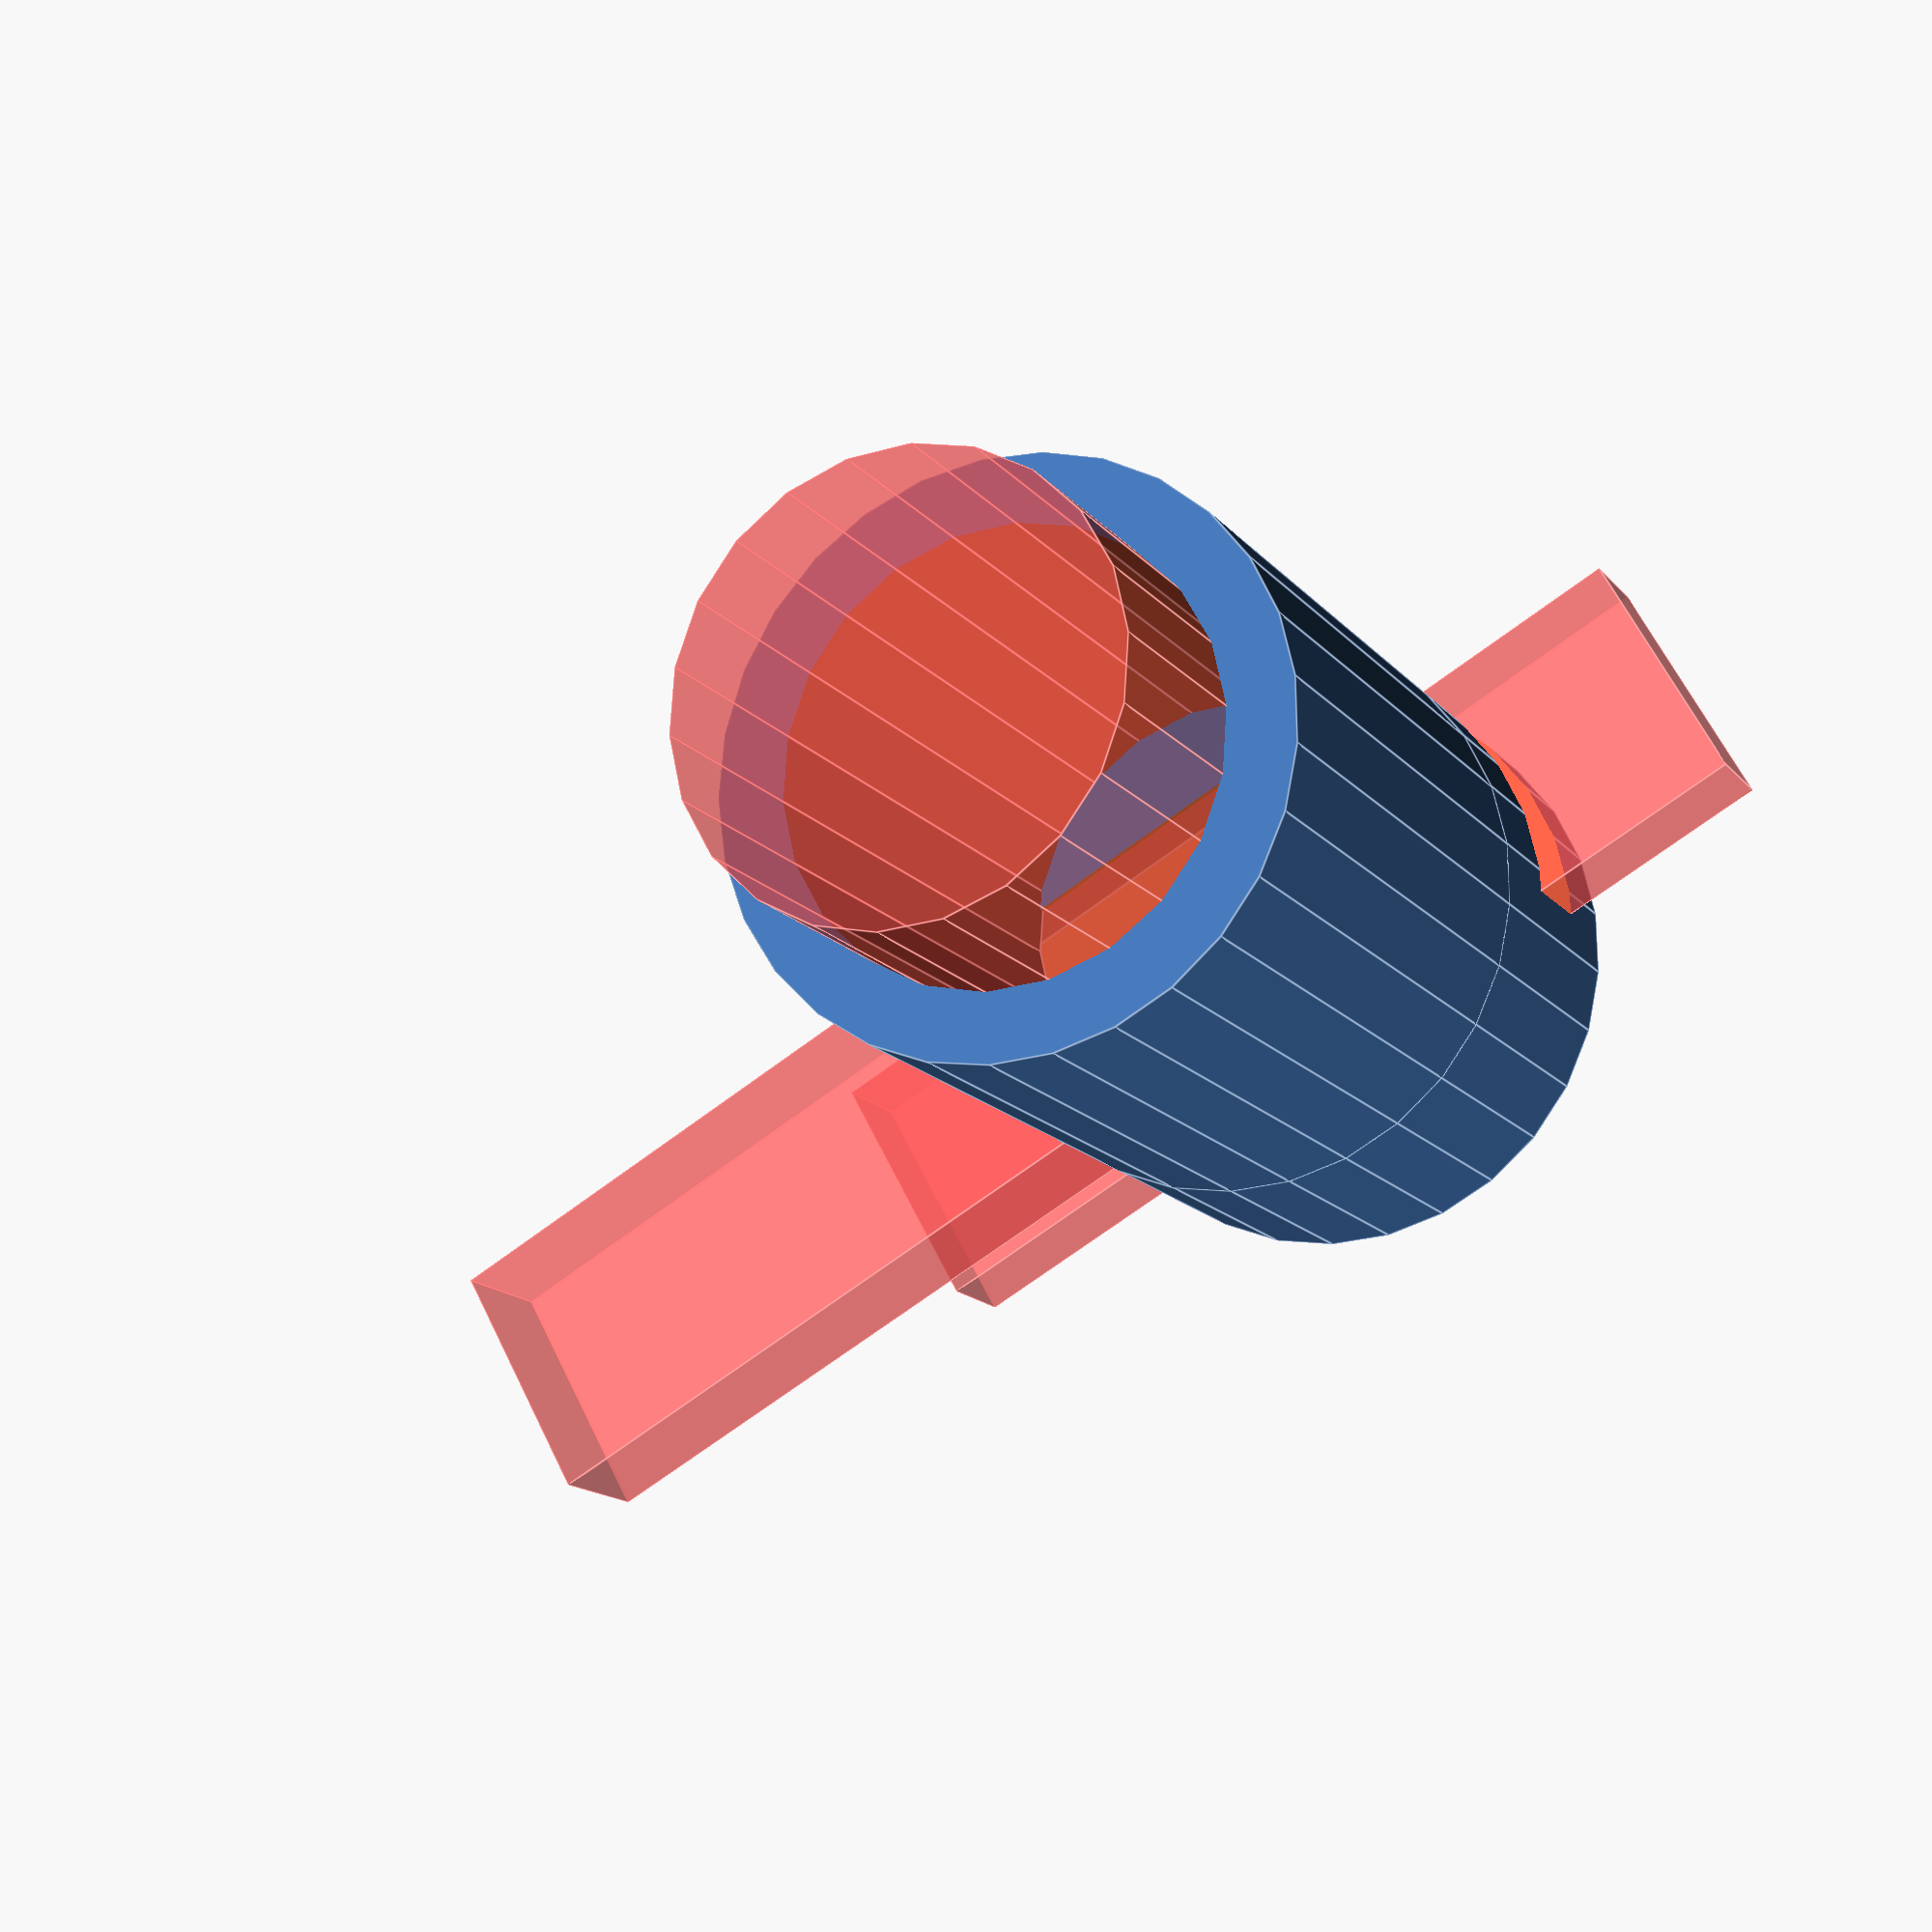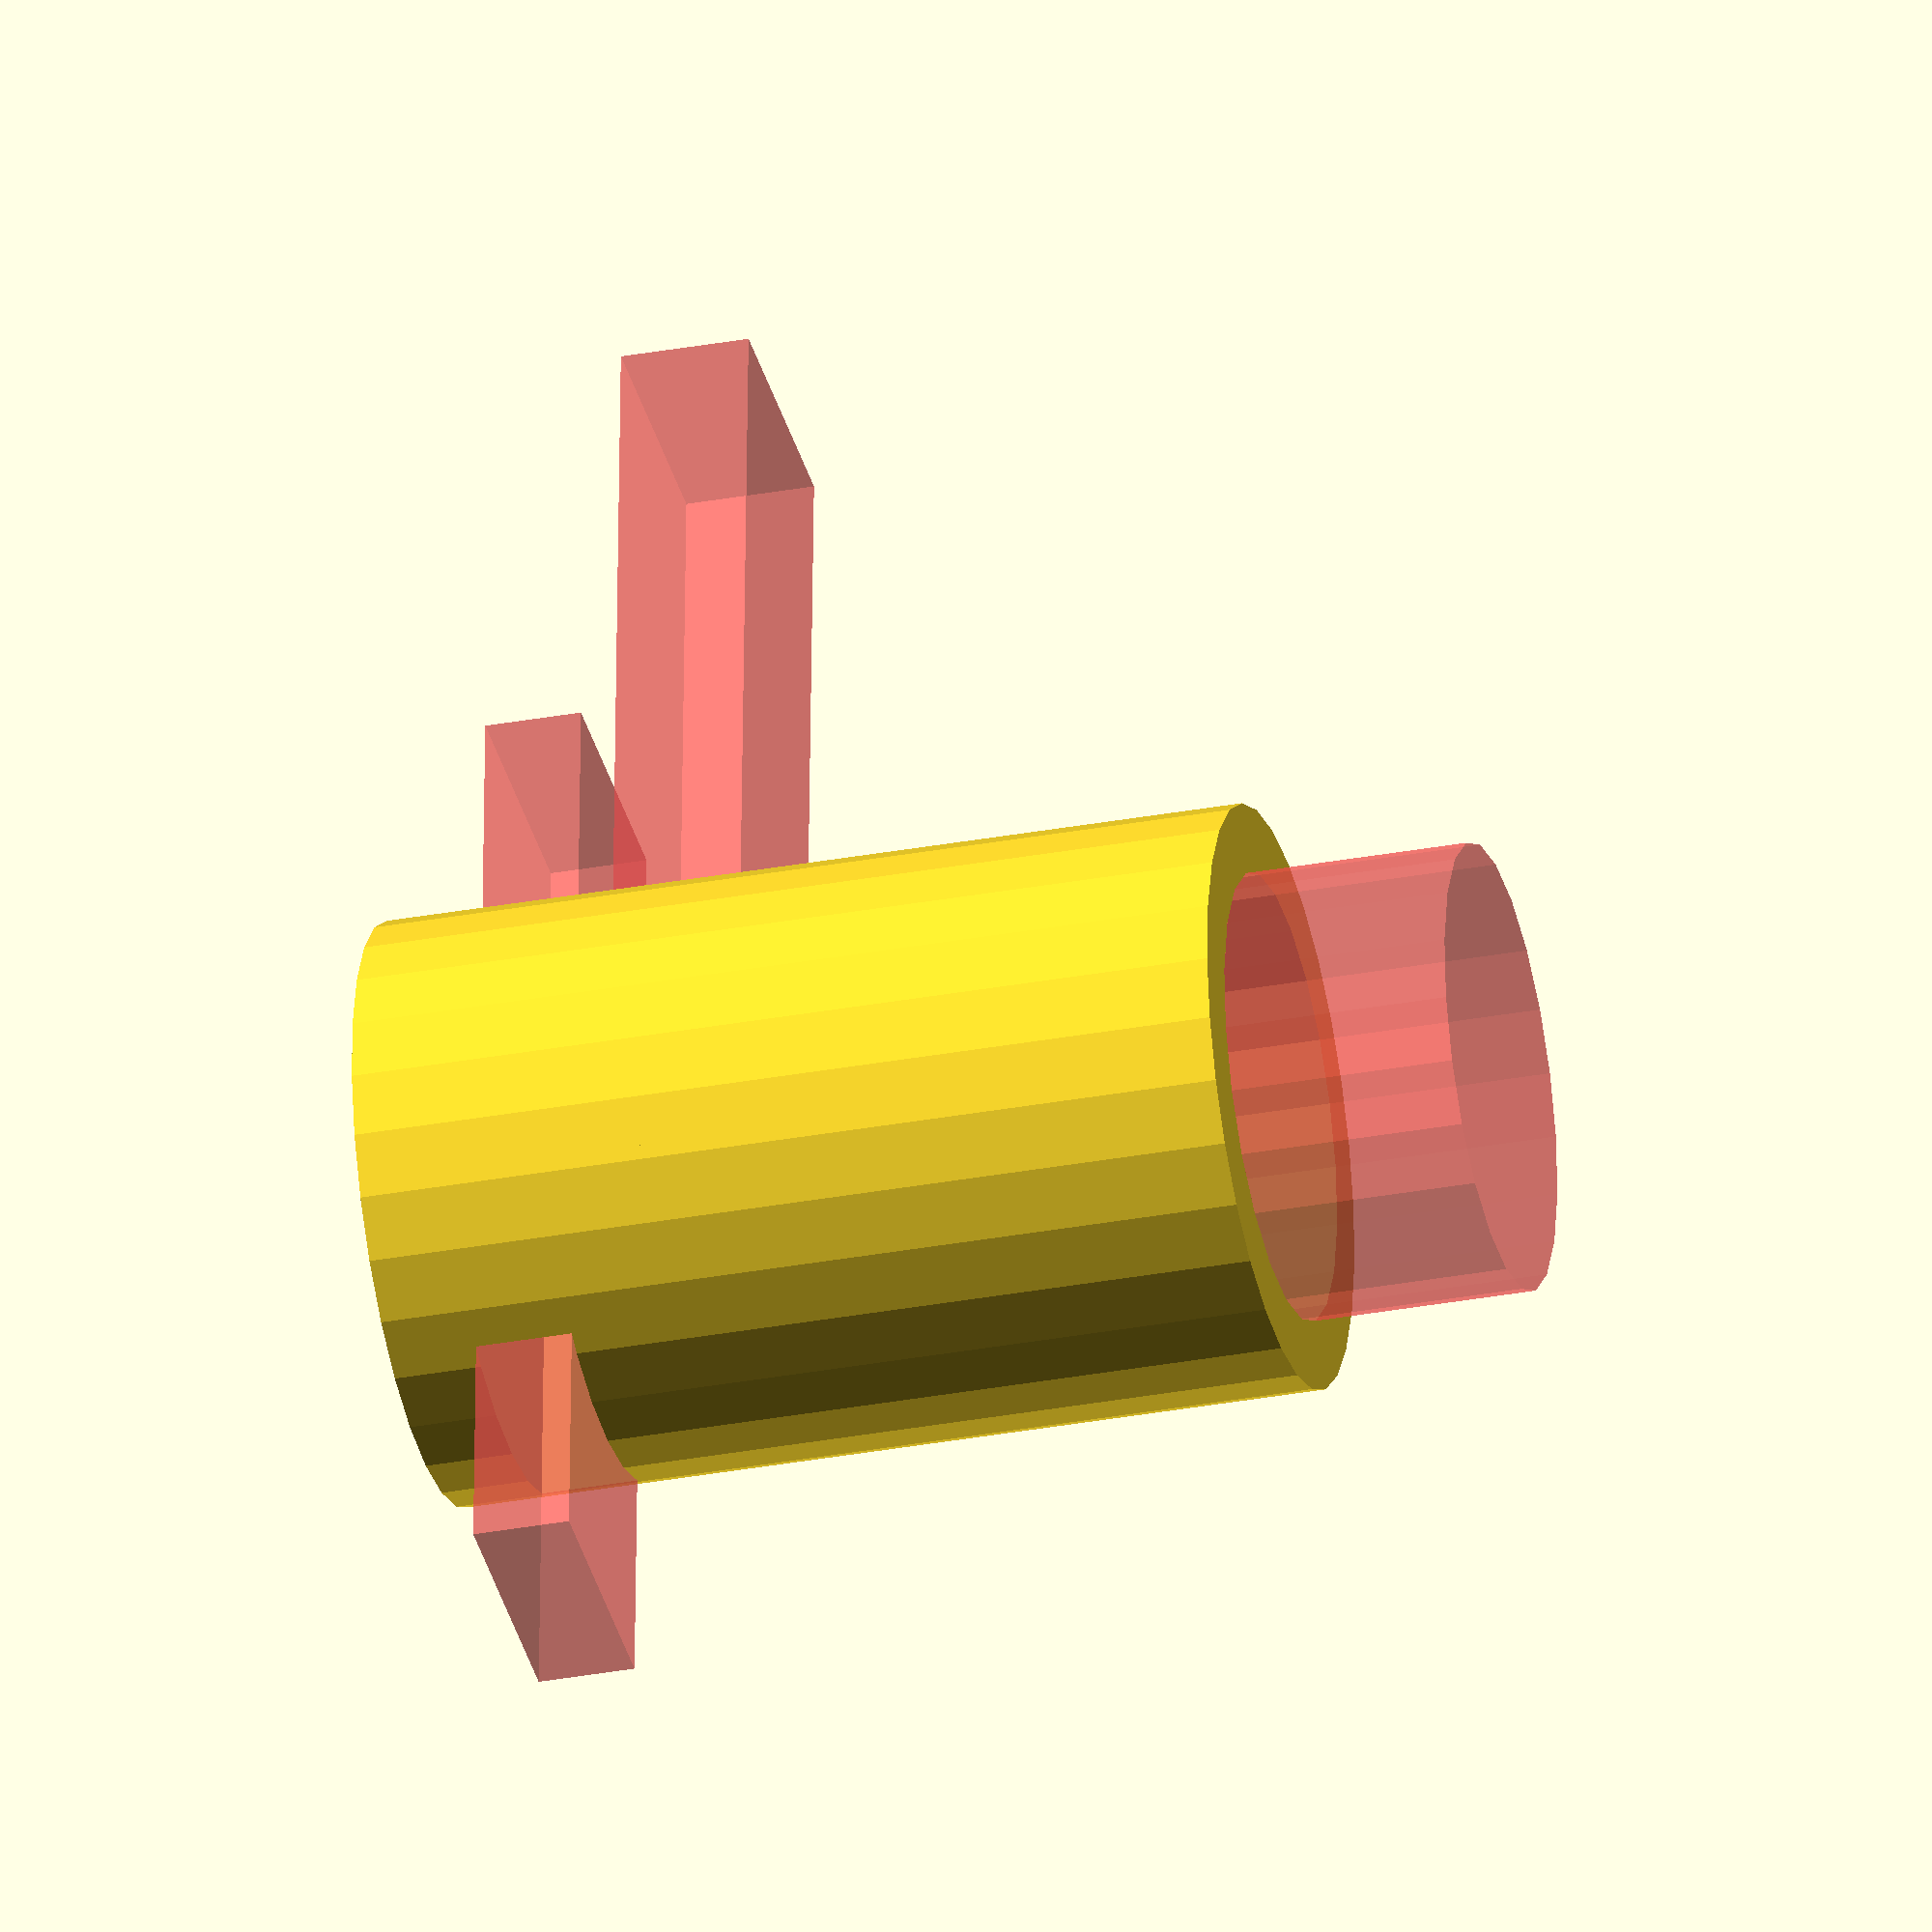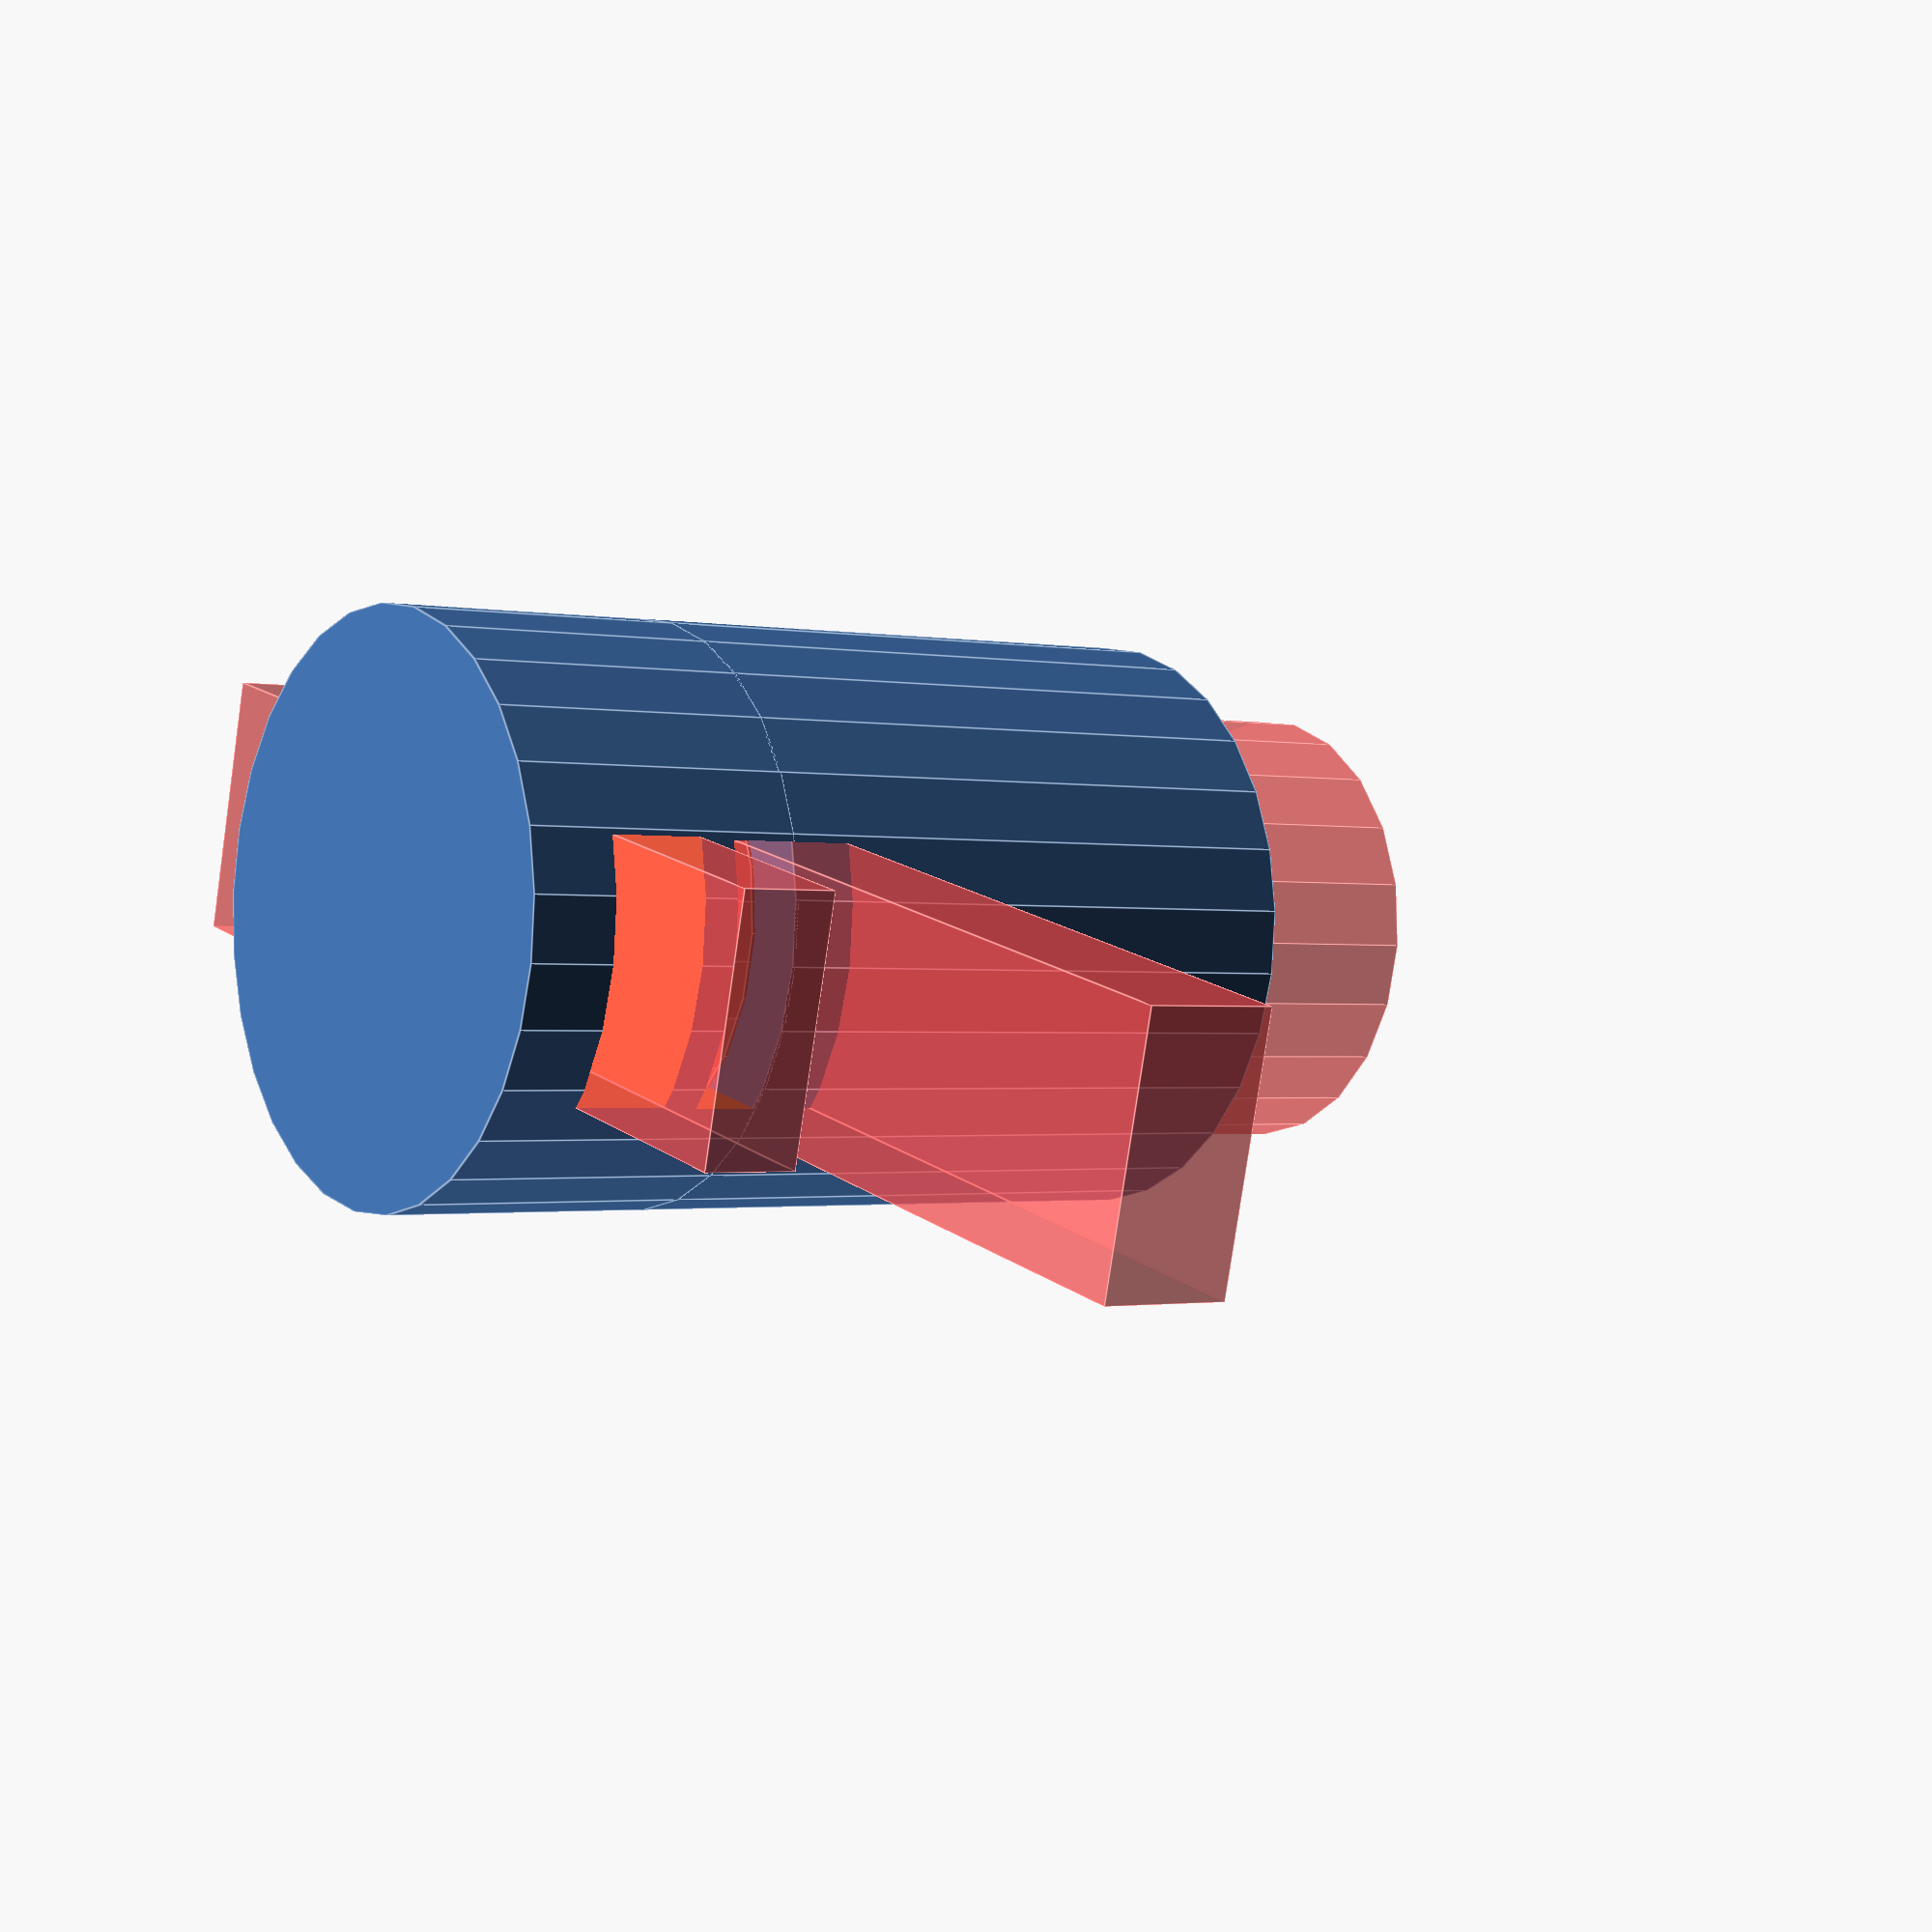
<openscad>
motor_r = 7;
motor_h = 20;
wall = 2;
diff = 0.1;
plank = 3;
hight=wall*3+plank;
plank_with = 8-diff;
up = 9;

union() {

	difference() {
		translate ([0,0,up]) 
		cylinder(h=motor_h-2, r=motor_r+wall);
		#translate ([0,0,-0.1+up]) 
		cylinder(h=motor_h+5, r=motor_r-diff);

	}
	difference() {
		translate ([0,0,-hight+diff*2+up])
		cylinder(h=hight-diff, r=motor_r+wall);
		#translate ([-plank_with/2,-15,-6.1+up]) cube([8,30,plank]);
		#translate ([-4,-2,-2+up]) cube([8,30,wall*2]);
	}
}
</openscad>
<views>
elev=15.1 azim=241.3 roll=25.0 proj=p view=edges
elev=212.4 azim=182.8 roll=255.6 proj=o view=solid
elev=1.1 azim=255.7 roll=233.9 proj=p view=edges
</views>
